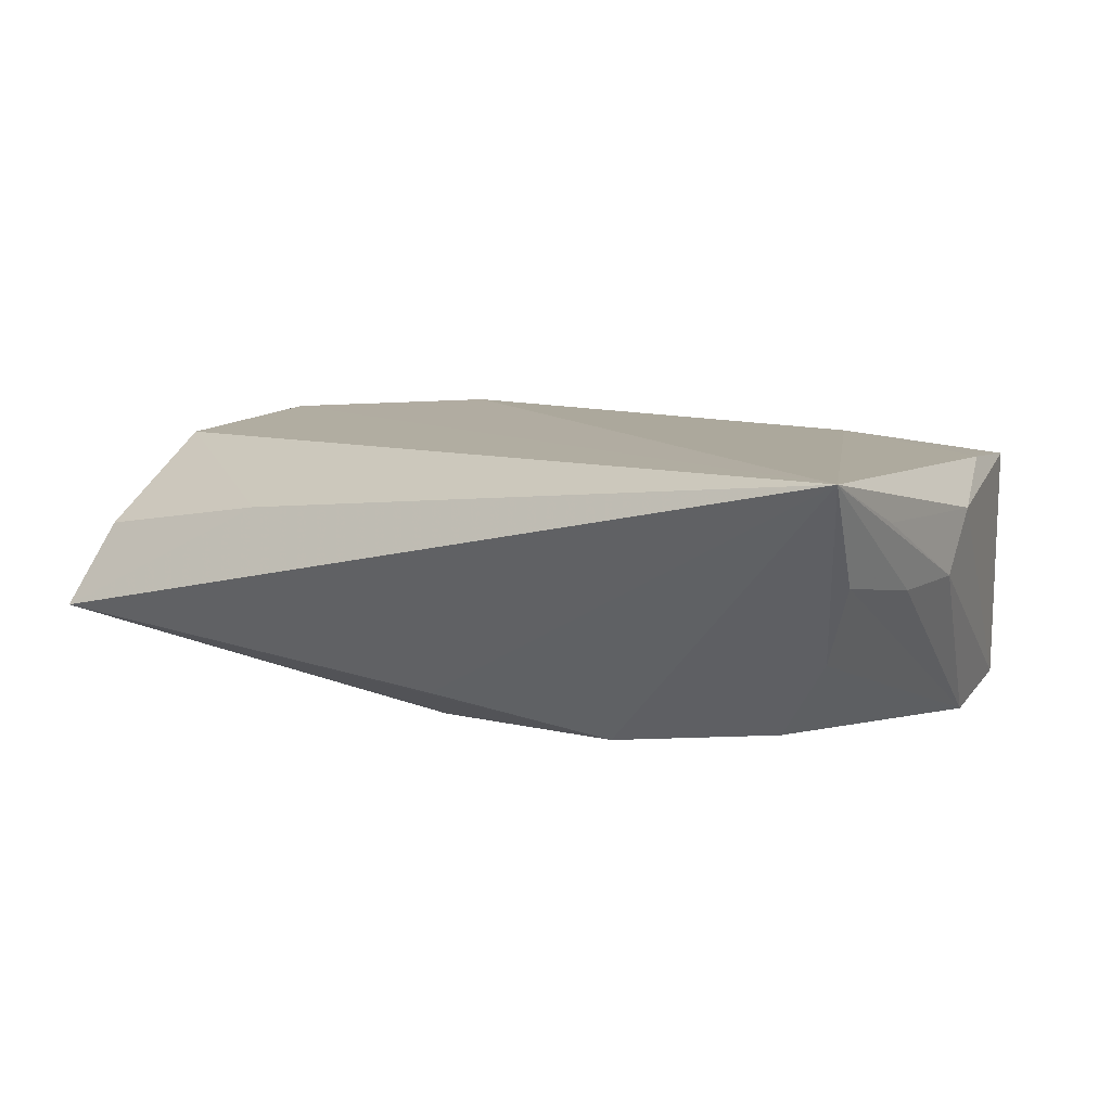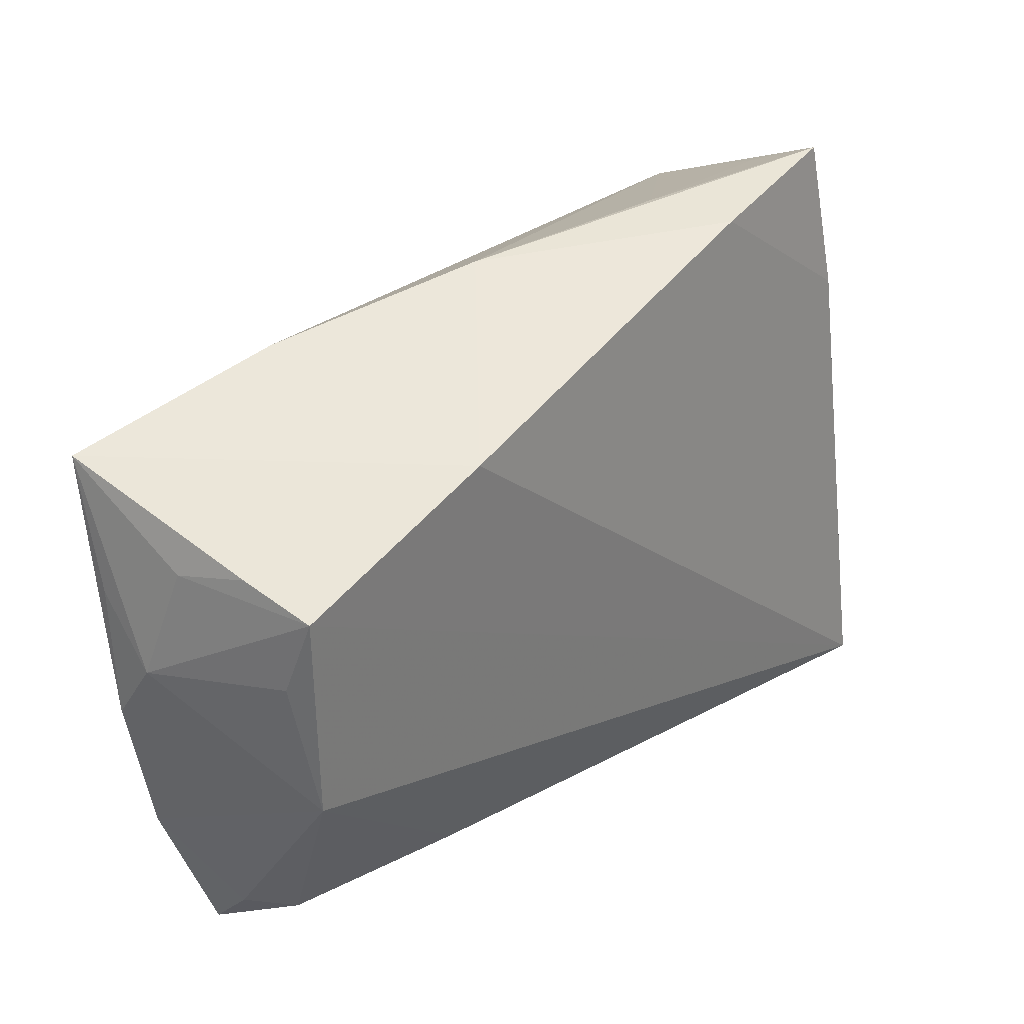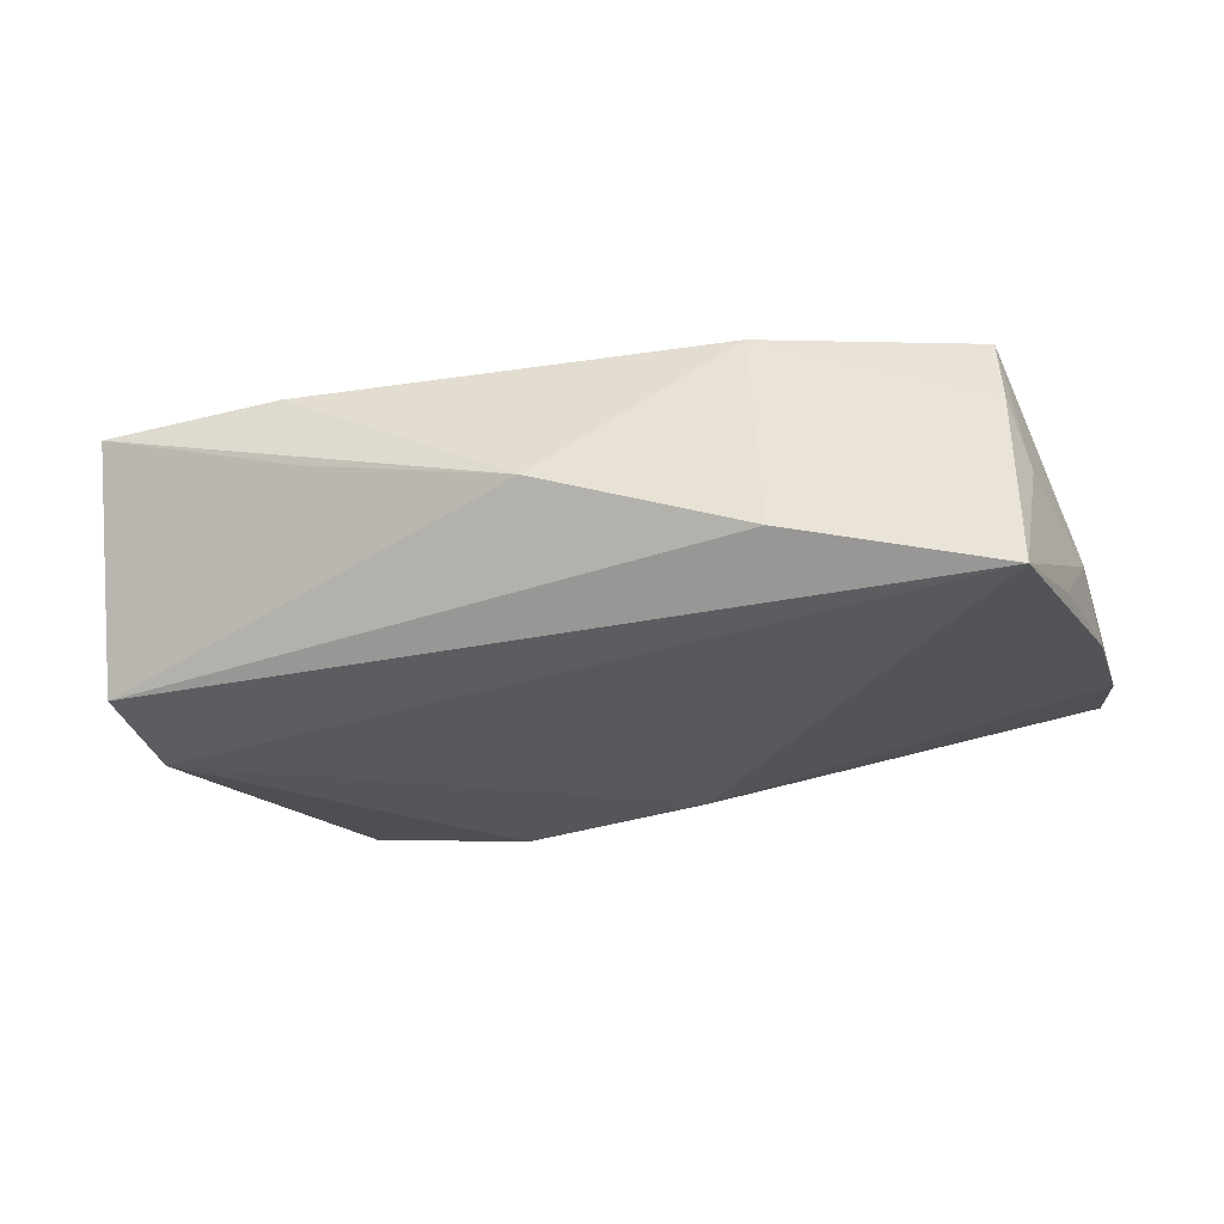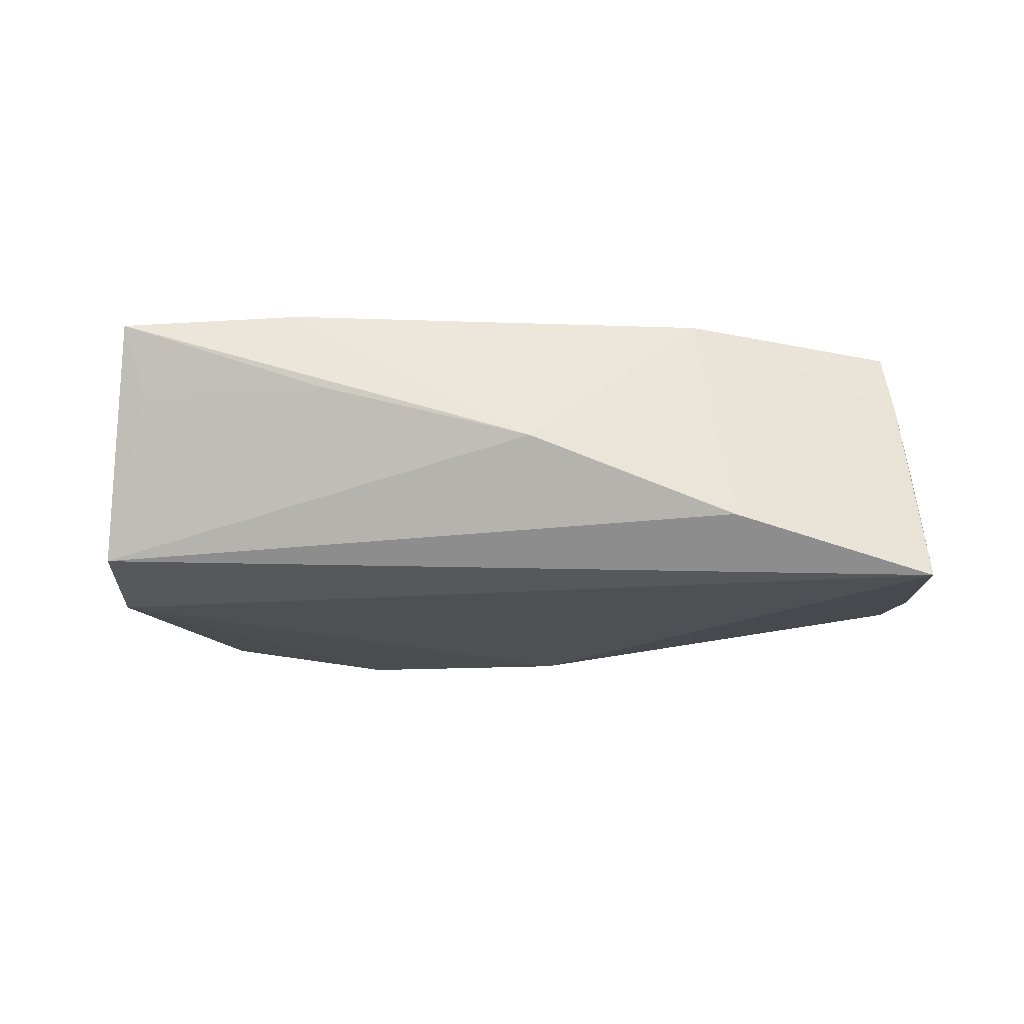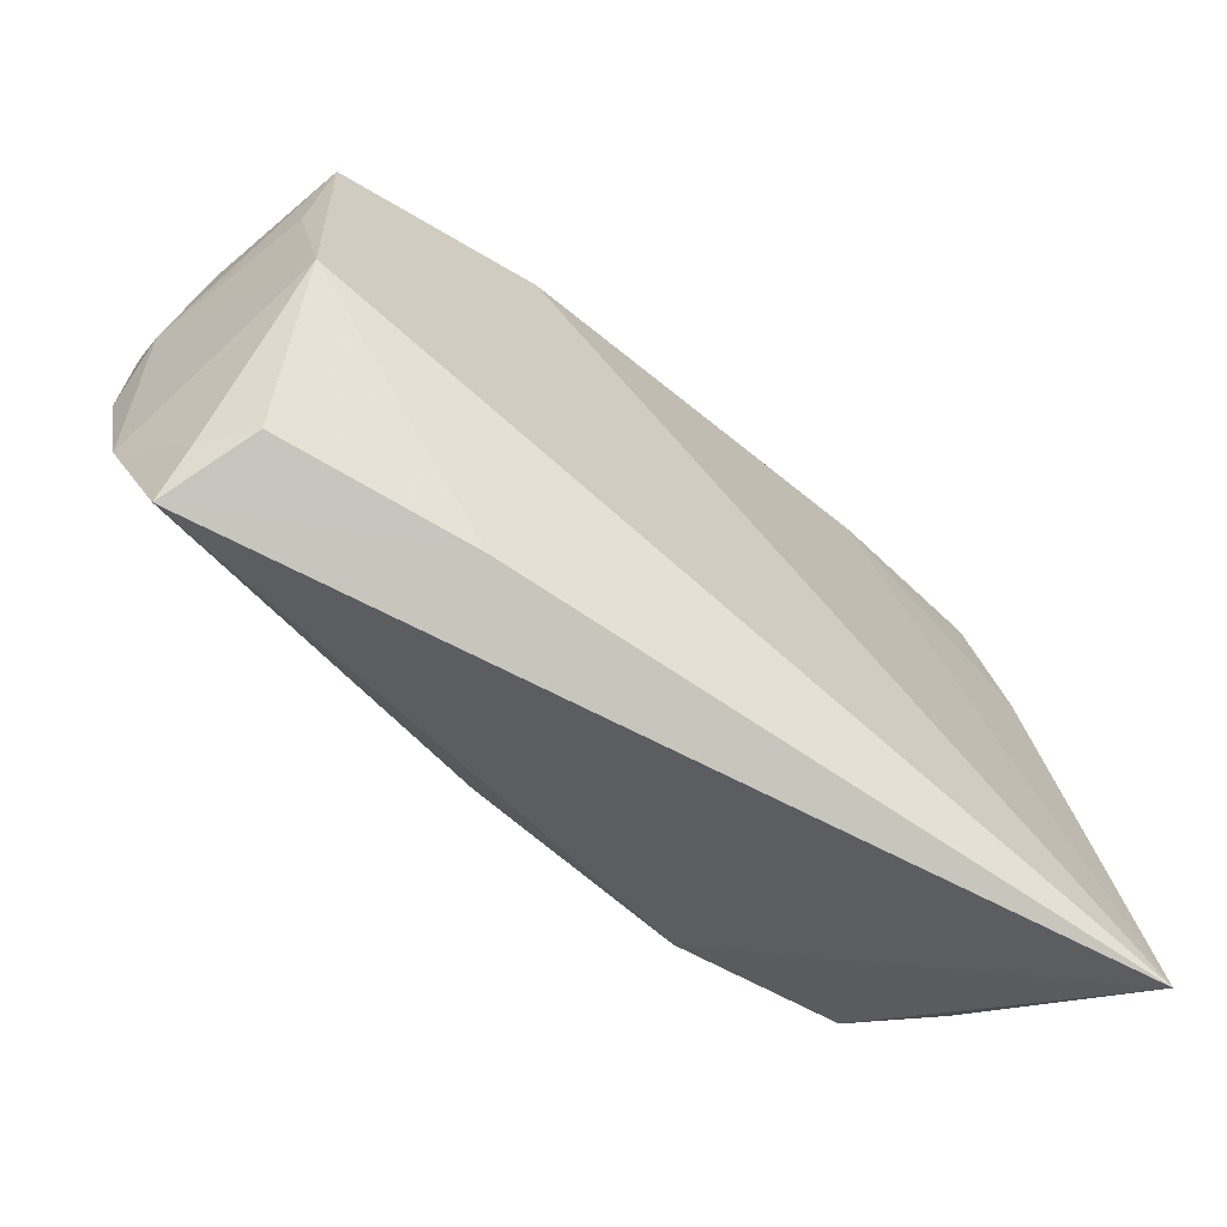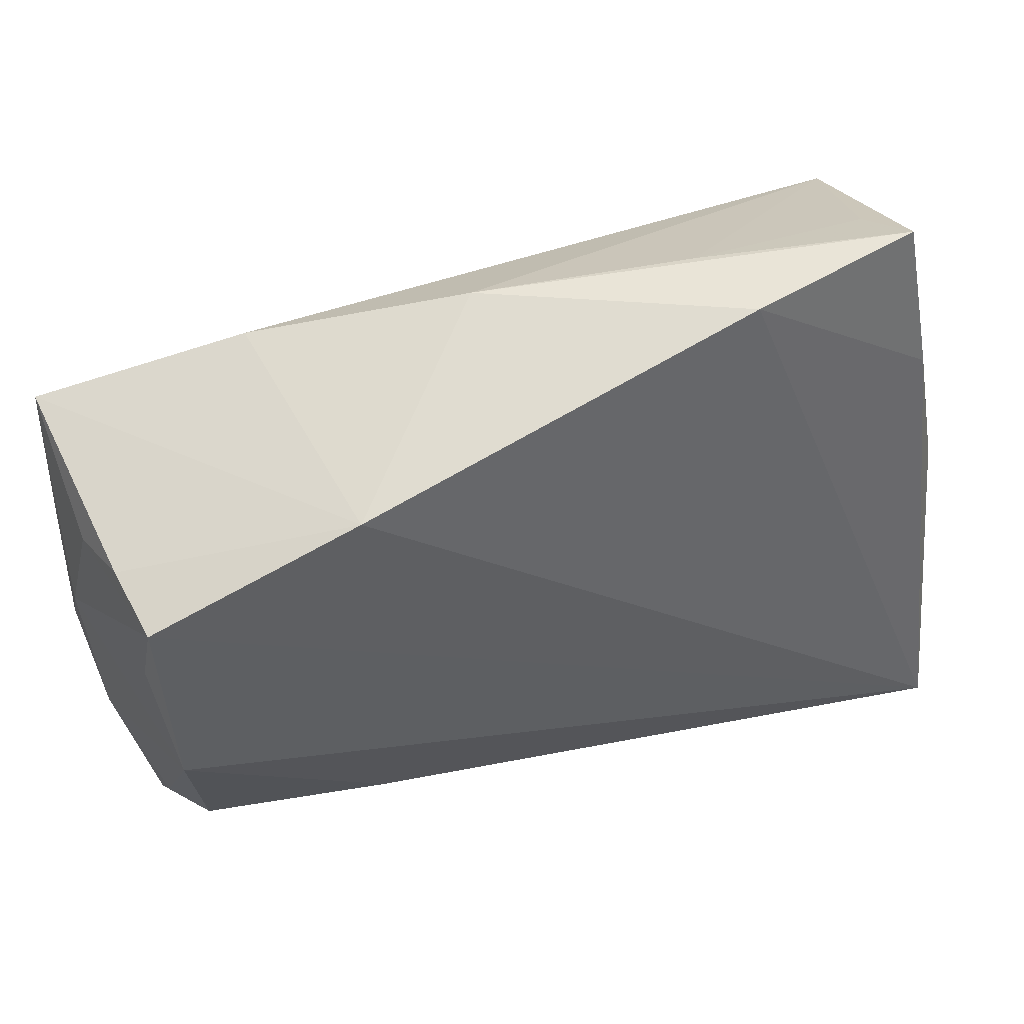
<metadata>
{"format":"obj","ext":"obj","renderer":"f3d","projection":"perspective","resolution":1024,"background":"white","views":[{"elev":9.4,"azim":30.3,"up":"+Z"},{"elev":28.8,"azim":-49.0,"up":"+Y"},{"elev":-28.2,"azim":-157.1,"up":"+Z"},{"elev":-18.8,"azim":-176.4,"up":"+Z"},{"elev":-66.2,"azim":-39.6,"up":"+Y"},{"elev":43.7,"azim":-22.4,"up":"+Y"}]}
</metadata>
<code>
v 0.03938 0.03508 0.003477
v -0.05285 0.01388 -0.001502
v -0.04842 -0.03034 -0.0002898
v -0.05052 0.004172 0.0114
v -0.0542 -0.006574 -0.01151
v -0.05116 0.01574 0.006779
v -0.0261 0.02208 0.01621
v 0.03764 -0.01998 -0.01317
v 0.05032 -0.0226 0.0108
v 0.05032 -0.005095 0.002831
v -0.006003 -0.01791 -0.01664
v -0.05326 0.02274 -0.01664
v 0.0493 -0.01488 0.002637
v 0.04382 -0.02288 -0.00445
v 0.05007 0.0008627 0.009434
v 0.04134 0.038 0.01123
v -0.05003 0.01316 0.0149
v -0.04848 -0.03498 -0.004908
v -0.05396 0.008098 -0.01257
v -0.04476 -0.03071 0.004729
v -0.02305 -0.03163 0.00824
v 0.01817 0.03581 0.00379
v -0.006219 0.03396 -0.002113
v -0.05451 0.0008919 -0.006006
v 0.01828 -0.02204 -0.01576
v 0.048 -0.02733 0.004618
v 0.04499 0.01506 -0.01664
v -0.02997 0.02918 -0.01072
v -0.05256 -0.02098 -0.009182
v 0.04443 0.0198 0.01284
v -0.04839 -0.01107 0.01365
v 0.05028 -0.03656 0.01622
v -0.002261 -0.0269 -0.01192
v 0.02143 0.03463 0.01337
v 0.0443 0.02776 -0.01457
f 35 16 15
f 12 35 27
f 12 11 5
f 27 11 12
f 15 9 10
f 10 35 15
f 27 35 10
f 27 10 13
f 27 8 25
f 25 11 27
f 11 25 18
f 35 12 28
f 7 12 6
f 7 28 12
f 15 16 30
f 5 11 29
f 11 18 29
f 29 24 5
f 31 24 29
f 32 9 15
f 32 25 8
f 15 30 32
f 32 10 9
f 32 13 10
f 19 12 5
f 5 24 19
f 19 24 12
f 6 12 2
f 12 24 2
f 16 35 1
f 17 7 6
f 31 32 17
f 17 32 7
f 6 2 17
f 17 2 24
f 28 7 23
f 35 28 23
f 13 32 26
f 27 13 26
f 33 18 25
f 25 32 33
f 33 32 18
f 7 32 34
f 34 32 30
f 34 30 16
f 16 23 34
f 34 23 7
f 4 24 31
f 31 17 4
f 4 17 24
f 16 1 22
f 22 23 16
f 22 1 35
f 35 23 22
f 3 20 31
f 18 20 3
f 31 29 3
f 3 29 18
f 18 32 21
f 21 20 18
f 21 32 31
f 31 20 21
f 14 8 27
f 27 26 14
f 14 32 8
f 14 26 32

</code>
